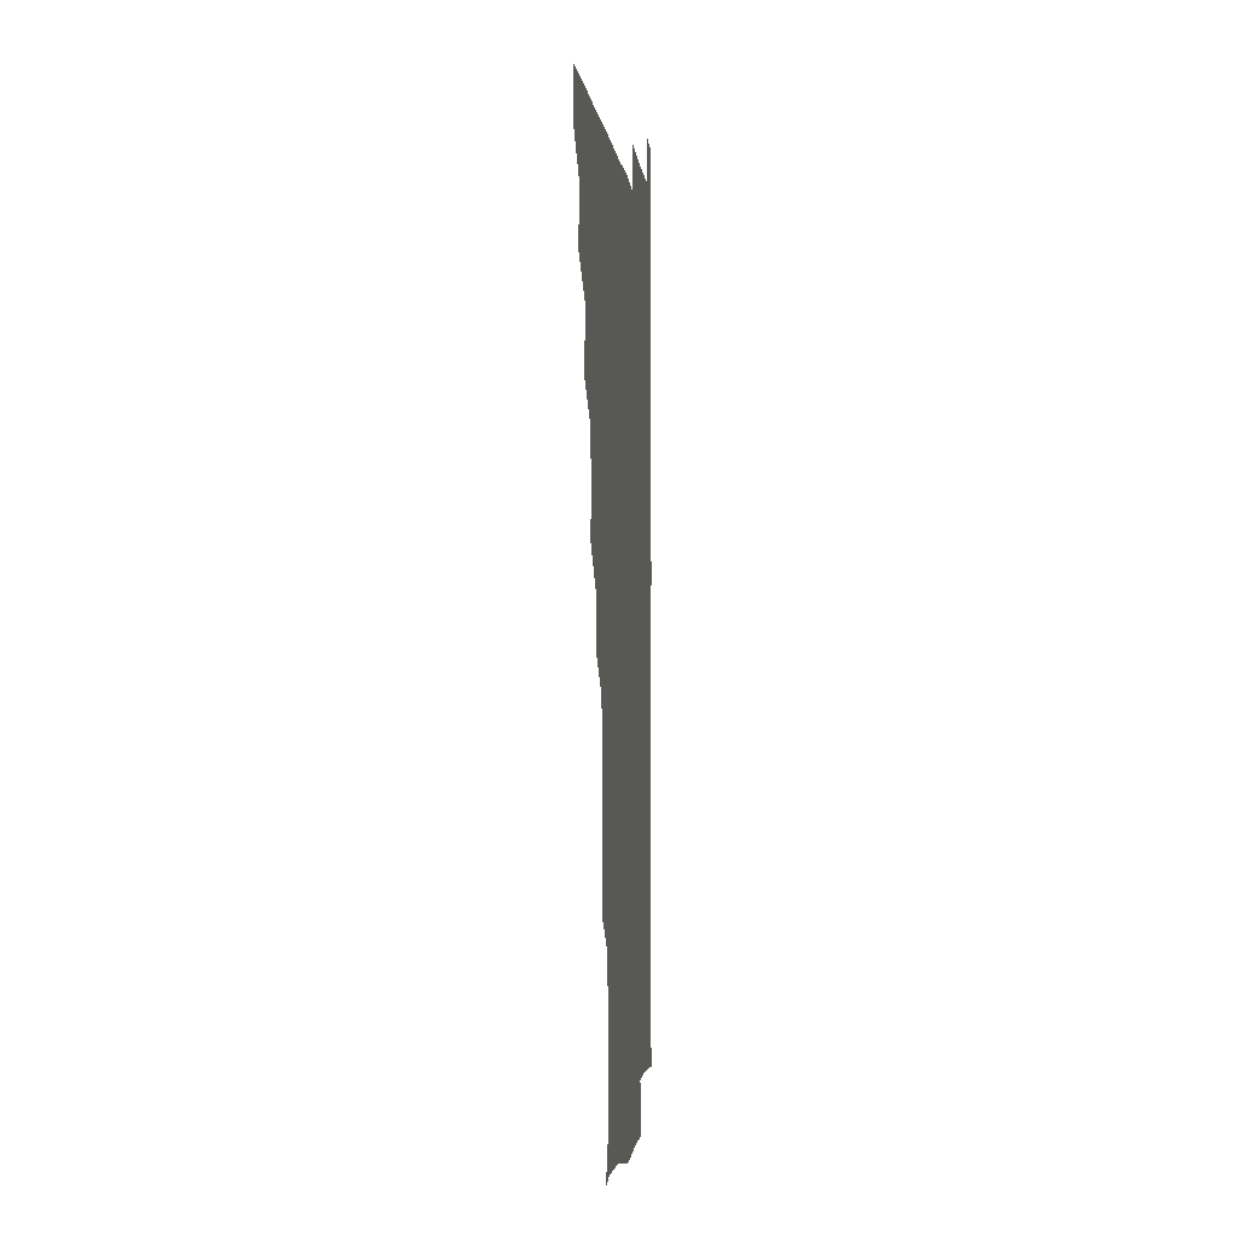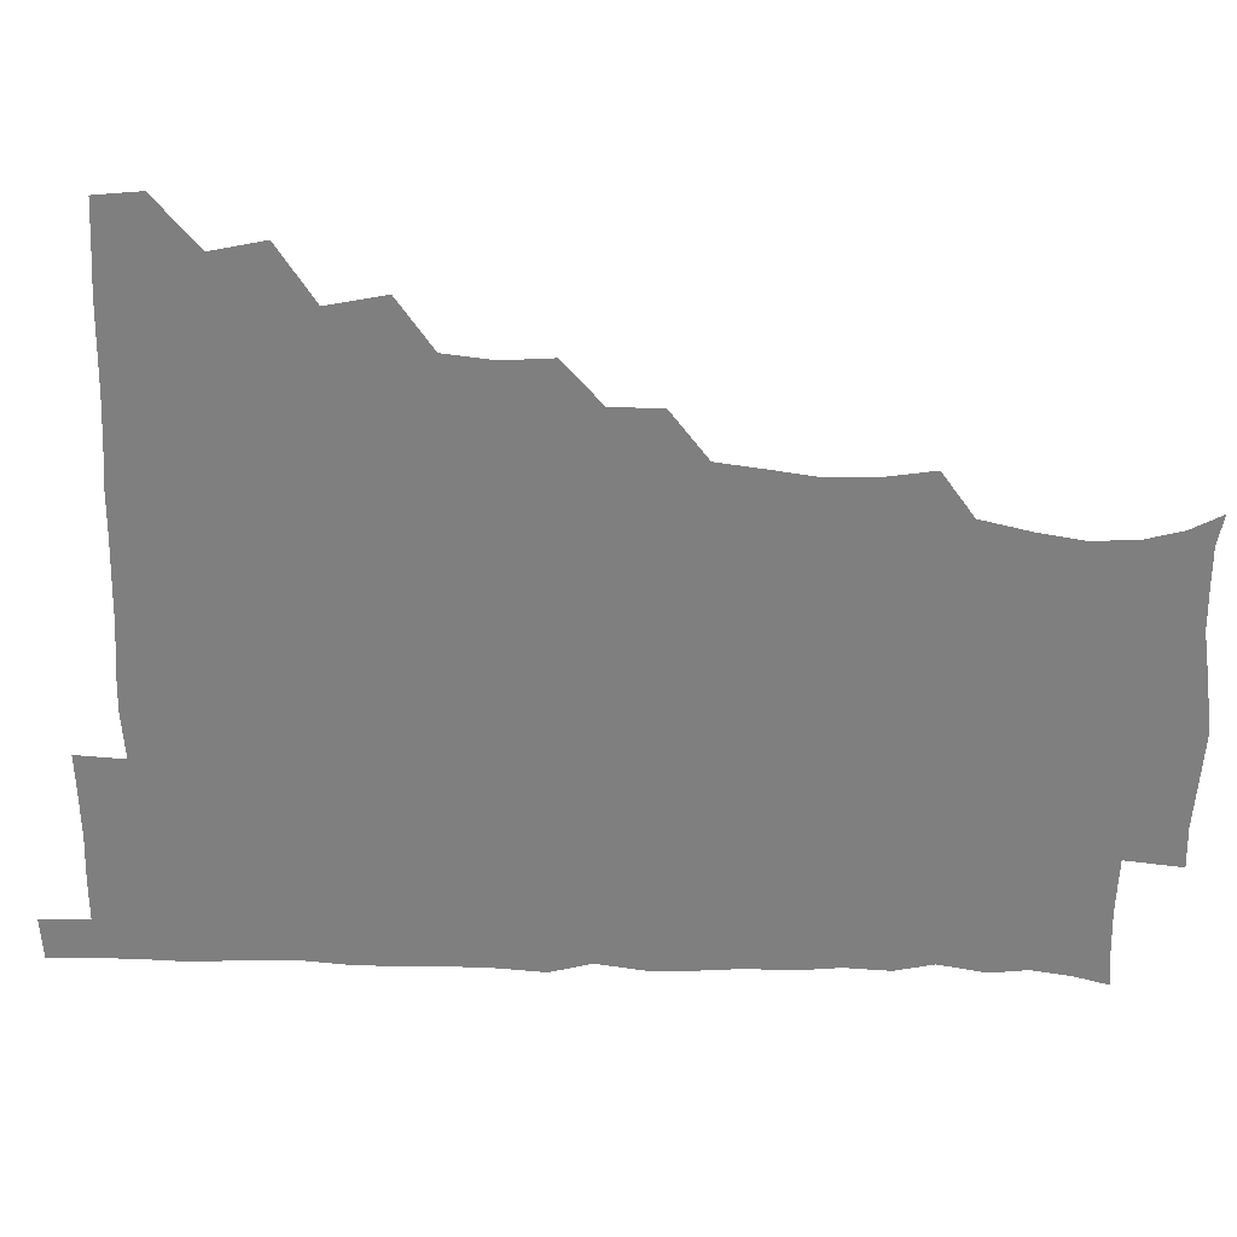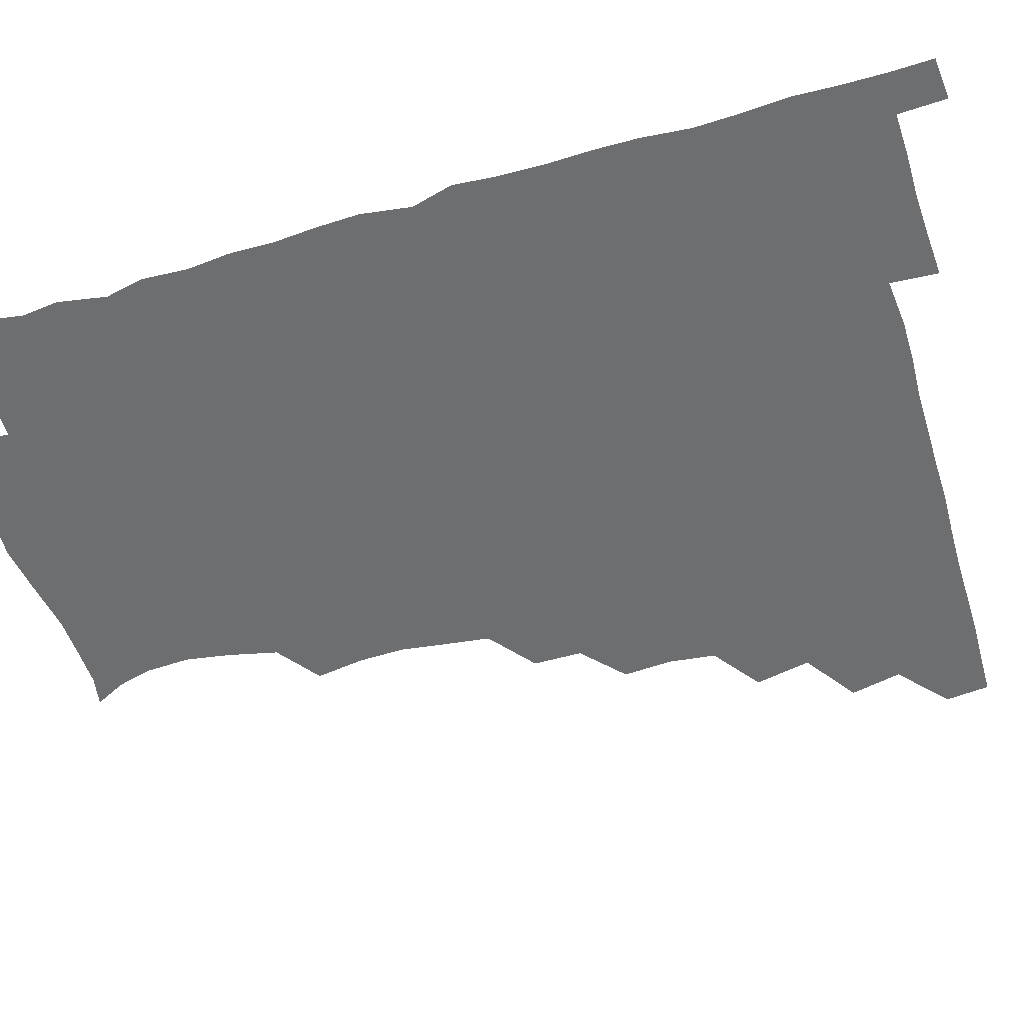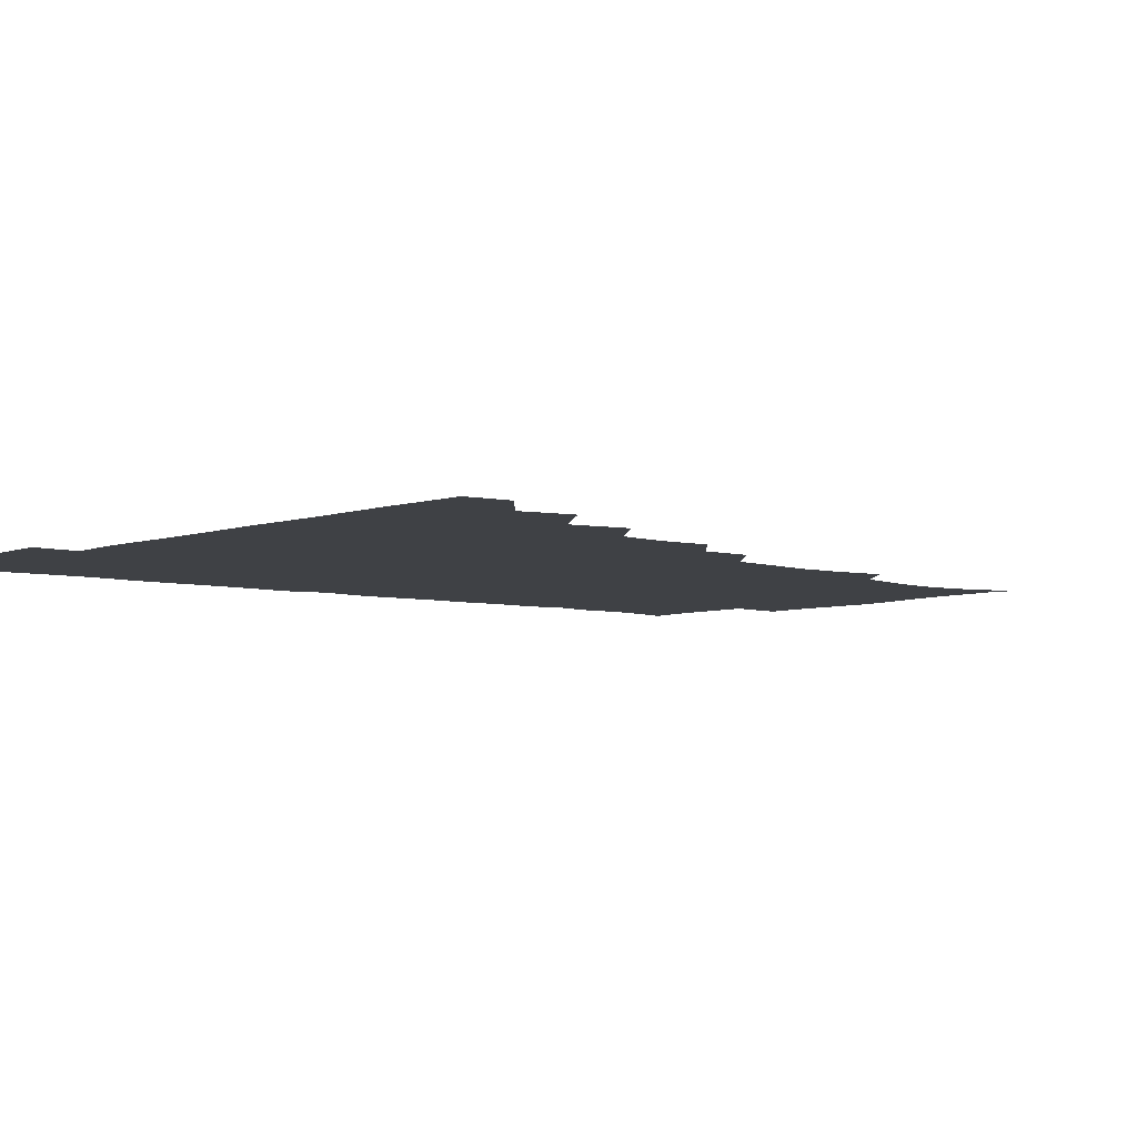
<metadata>
{"format":"obj","ext":"obj","renderer":"f3d","projection":"perspective","resolution":1024,"background":"white","views":[{"elev":-2.1,"azim":-84.6,"up":"+Y"},{"elev":-59.7,"azim":-91.5,"up":"+Z"},{"elev":-54.3,"azim":106.9,"up":"+Z"},{"elev":-5.3,"azim":-130.9,"up":"+Z"}]}
</metadata>
<code>
v 464.9 480.1 0
v 466.5 495.4 0
v 478.1 447.4 0
v 482 465.2 0
v 482.3 480.6 0
v 481.4 495.8 0
v 493.3 414.9 0
v 497.3 434.3 0
v 496.5 450.5 0
v 497.8 466.3 0
v 496.8 481 0
v 496.1 496.2 0
v 511.2 369.1 0
v 512.3 385.9 0
v 510.5 402.4 0
v 513.4 422 0
v 511.9 435.9 0
v 512.2 451.5 0
v 512 466.2 0
v 511.6 480.9 0
v 511.1 496.1 0
v 525.9 338.6 0
v 525.8 355.6 0
v 527.3 374.7 0
v 527.5 391.8 0
v 527.9 407.9 0
v 527.1 421.6 0
v 527.2 436.7 0
v 527 451.4 0
v 526.8 466.1 0
v 526.3 481 0
v 526.1 496 0
v 543.2 260.9 0
v 545.8 277.6 0
v 546.3 294.1 0
v 544.3 308.7 0
v 542.1 325.6 0
v 542.5 344.8 0
v 542.1 360.8 0
v 541.5 375.3 0
v 540.9 389.6 0
v 541.6 406.3 0
v 542.3 422.2 0
v 542.4 436.9 0
v 541.9 451.4 0
v 541.4 466.1 0
v 541.2 481.1 0
v 540.9 496.3 0
v 555.1 178.5 0
v 560.7 189.2 0
v 564 201.8 0
v 564.8 216.9 0
v 562.3 232.4 0
v 558.4 249.6 0
v 559.9 269.3 0
v 559.5 284.4 0
v 558.7 299.2 0
v 557.9 314.7 0
v 557.1 330.4 0
v 557.4 347 0
v 556.9 361.8 0
v 557.5 377.8 0
v 557.3 392.6 0
v 557.2 407.5 0
v 557.2 422.3 0
v 556.9 436.6 0
v 557.3 451.2 0
v 556.7 465.9 0
v 556.1 481.2 0
v 555.5 496.8 0
v 565.7 180.3 0
v 572.5 193.2 0
v 576.1 209 0
v 575.5 223.7 0
v 574.5 240.6 0
v 572.8 255.1 0
v 573.7 272.6 0
v 573.7 288.2 0
v 573.3 302.7 0
v 572.8 317.8 0
v 572.2 332.3 0
v 572 347.6 0
v 572.1 362.8 0
v 571.9 377.6 0
v 572.1 393.1 0
v 572.1 407.7 0
v 571.7 422 0
v 571.9 436.7 0
v 572.1 451.1 0
v 571.6 465.8 0
v 571.1 481 0
v 570.4 496.6 0
v 578.2 180 0
v 585.6 194.3 0
v 589 212.6 0
v 588.8 228.2 0
v 588 243.3 0
v 587.8 258.4 0
v 588 272.6 0
v 587.4 288.3 0
v 587.4 304 0
v 587.1 317.5 0
v 587 333.4 0
v 586.6 347.6 0
v 586.8 363 0
v 586.6 377.3 0
v 586.6 392.7 0
v 586.7 407.6 0
v 586.8 422.5 0
v 586.6 436.6 0
v 586.5 451.1 0
v 586.6 465.7 0
v 586.3 480.6 0
v 585.4 496.6 0
v 593.7 179.4 0
v 601.5 197.9 0
v 603 214.2 0
v 602.8 228.3 0
v 601.9 243.1 0
v 601.7 257.2 0
v 602 274.9 0
v 602 288.7 0
v 601.6 302.9 0
v 601.9 319.1 0
v 601.5 332.4 0
v 601.2 346.8 0
v 601.3 362.3 0
v 601.4 377.8 0
v 601.3 392.8 0
v 601.6 407.8 0
v 601.3 421.6 0
v 601.3 436.4 0
v 601.5 451.2 0
v 601.5 465.6 0
v 601.5 480.1 0
v 600.5 496.5 0
v 611.2 176.5 0
v 616.3 197.9 0
v 616.8 214.1 0
v 617.1 230 0
v 616.4 243 0
v 616.4 259.8 0
v 616.5 274.1 0
v 616.3 288.8 0
v 616.5 304 0
v 616.4 318.3 0
v 616.2 333.2 0
v 616.2 348 0
v 616.3 363.6 0
v 616.2 377.7 0
v 616 391.4 0
v 616.3 408.3 0
v 616.3 422 0
v 616.6 436.8 0
v 616.4 451.3 0
v 616.1 466.1 0
v 616.2 480.4 0
v 615.2 497.3 0
v 628.7 173.8 0
v 630.7 197.6 0
v 630.6 215.2 0
v 631.2 230.2 0
v 631.6 244.7 0
v 631.3 258 0
v 631.1 273 0
v 630.9 287.8 0
v 630.6 303.5 0
v 631 319.3 0
v 630.8 333.1 0
v 630.9 348.5 0
v 630.8 363.1 0
v 630.9 378.2 0
v 630.9 392.8 0
v 630.9 407.7 0
v 631.1 421.6 0
v 631.3 437.6 0
v 631.3 451.5 0
v 631.4 465.9 0
v 631 480.9 0
v 629.6 497.2 0
v 645.9 174.7 0
v 645.7 198.2 0
v 645.5 213 0
v 644.8 229.8 0
v 646 244.2 0
v 645.9 258.1 0
v 645.6 273.5 0
v 645.6 288.4 0
v 645.4 302.7 0
v 645.3 319 0
v 645.5 332.9 0
v 645.2 348.7 0
v 645.6 362.9 0
v 645.4 378.4 0
v 645.5 392.8 0
v 645.3 408 0
v 645.9 421.4 0
v 645.9 437.1 0
v 646.1 451.7 0
v 646.1 466.2 0
v 646.4 480.8 0
v 646.3 495.7 0
v 645.3 512.2 0
v 662.8 175.6 0
v 660.5 197.1 0
v 660.1 214.1 0
v 660.7 226.4 0
v 659.4 244.3 0
v 660 259.4 0
v 659.9 274.4 0
v 659.8 289.7 0
v 660.2 302.7 0
v 659.6 319 0
v 660 333.1 0
v 660.6 346.9 0
v 660.1 362.9 0
v 660 378.2 0
v 660.2 392.6 0
v 660.2 407.4 0
v 660.5 421.9 0
v 660.4 437.8 0
v 660.7 451.8 0
v 661 466.3 0
v 661.2 480.9 0
v 661.1 495.6 0
v 659.9 511.3 0
v 677.5 174.9 0
v 675.3 194.7 0
v 674.6 212.2 0
v 674.9 227.9 0
v 673.6 244 0
v 673.6 259.7 0
v 673.6 275.6 0
v 673.7 290 0
v 674.1 304.1 0
v 673.7 319.3 0
v 674.8 332.6 0
v 674.7 347.9 0
v 674.7 362.7 0
v 674.3 378.3 0
v 674.4 392.9 0
v 673.9 408.7 0
v 675.1 422 0
v 675 437.4 0
v 675.4 451.9 0
v 675.7 466.4 0
v 675.9 481.1 0
v 676.1 495.4 0
v 675.4 510.6 0
v 694.8 194.9 0
v 689.8 211.9 0
v 688.3 228.9 0
v 688.5 242.8 0
v 688.5 257.3 0
v 688.6 272.6 0
v 688.2 288.2 0
v 688 303.6 0
v 688.8 317.5 0
v 689.6 331.5 0
v 689 347.4 0
v 688.8 362.5 0
v 689.3 377.2 0
v 689.2 392.2 0
v 689.9 406.5 0
v 689.5 422 0
v 689.9 436.5 0
v 689.6 452.3 0
v 690.1 466.8 0
v 690.4 481.3 0
v 690.7 495.9 0
v 690.6 510.7 0
v 710.5 194.2 0
v 704.8 210.1 0
v 703.8 224.2 0
v 702.3 240.8 0
v 702.3 254.8 0
v 702.8 270.2 0
v 703 284.7 0
v 702.6 300.8 0
v 703.4 315.1 0
v 704 329.9 0
v 703.1 345.9 0
v 702.8 361.1 0
v 704.1 375.6 0
v 704.6 389.9 0
v 704.4 405.3 0
v 703.1 421.7 0
v 704.2 435.7 0
v 704.8 450.7 0
v 704.7 466.3 0
v 705 481.2 0
v 705.4 495.9 0
v 705.6 510.3 0
v 706.3 526.9 0
v 722.9 192.8 0
v 719.7 205 0
v 717.6 218.8 0
v 719.1 231.5 0
v 716.2 248.2 0
v 719.1 261.6 0
v 718.2 277.3 0
v 719.7 292.1 0
v 719.5 307.8 0
v 720.6 322.6 0
v 721.2 337.5 0
v 718.7 354.9 0
v 722.5 369.1 0
v 721.3 384.6 0
v 721 400 0
v 721.4 415.4 0
v 721.2 430.7 0
v 719.7 448 0
v 720.2 464.1 0
v 721.3 479.4 0
v 720.6 495.6 0
v 720.5 510.8 0
v 721 525.6 0
f 4 5 1
f 1 5 2
f 5 6 2
f 8 9 3
f 3 9 4
f 9 10 4
f 4 10 5
f 10 11 5
f 5 11 6
f 11 12 6
f 15 16 7
f 7 16 8
f 16 17 8
f 8 17 9
f 17 18 9
f 9 18 10
f 18 19 10
f 10 19 11
f 19 20 11
f 11 20 12
f 20 21 12
f 23 24 13
f 13 24 14
f 24 25 14
f 14 25 15
f 25 26 15
f 15 26 16
f 26 27 16
f 16 27 17
f 27 28 17
f 17 28 18
f 28 29 18
f 18 29 19
f 29 30 19
f 19 30 20
f 30 31 20
f 20 31 21
f 31 32 21
f 37 38 22
f 22 38 23
f 38 39 23
f 23 39 24
f 39 40 24
f 24 40 25
f 40 41 25
f 25 41 26
f 41 42 26
f 26 42 27
f 42 43 27
f 27 43 28
f 43 44 28
f 28 44 29
f 44 45 29
f 29 45 30
f 45 46 30
f 30 46 31
f 46 47 31
f 31 47 32
f 47 48 32
f 54 55 33
f 33 55 34
f 55 56 34
f 34 56 35
f 56 57 35
f 35 57 36
f 57 58 36
f 36 58 37
f 58 59 37
f 37 59 38
f 59 60 38
f 38 60 39
f 60 61 39
f 39 61 40
f 61 62 40
f 40 62 41
f 62 63 41
f 41 63 42
f 63 64 42
f 42 64 43
f 64 65 43
f 43 65 44
f 65 66 44
f 44 66 45
f 66 67 45
f 45 67 46
f 67 68 46
f 46 68 47
f 68 69 47
f 47 69 48
f 69 70 48
f 49 71 50
f 71 72 50
f 50 72 51
f 72 73 51
f 51 73 52
f 73 74 52
f 52 74 53
f 74 75 53
f 53 75 54
f 75 76 54
f 54 76 55
f 76 77 55
f 55 77 56
f 77 78 56
f 56 78 57
f 78 79 57
f 57 79 58
f 79 80 58
f 58 80 59
f 80 81 59
f 59 81 60
f 81 82 60
f 60 82 61
f 82 83 61
f 61 83 62
f 83 84 62
f 62 84 63
f 84 85 63
f 63 85 64
f 85 86 64
f 64 86 65
f 86 87 65
f 65 87 66
f 87 88 66
f 66 88 67
f 88 89 67
f 67 89 68
f 89 90 68
f 68 90 69
f 90 91 69
f 69 91 70
f 91 92 70
f 71 93 72
f 93 94 72
f 72 94 73
f 94 95 73
f 73 95 74
f 95 96 74
f 74 96 75
f 96 97 75
f 75 97 76
f 97 98 76
f 76 98 77
f 98 99 77
f 77 99 78
f 99 100 78
f 78 100 79
f 100 101 79
f 79 101 80
f 101 102 80
f 80 102 81
f 102 103 81
f 81 103 82
f 103 104 82
f 82 104 83
f 104 105 83
f 83 105 84
f 105 106 84
f 84 106 85
f 106 107 85
f 85 107 86
f 107 108 86
f 86 108 87
f 108 109 87
f 87 109 88
f 109 110 88
f 88 110 89
f 110 111 89
f 89 111 90
f 111 112 90
f 90 112 91
f 112 113 91
f 91 113 92
f 113 114 92
f 93 115 94
f 115 116 94
f 94 116 95
f 116 117 95
f 95 117 96
f 117 118 96
f 96 118 97
f 118 119 97
f 97 119 98
f 119 120 98
f 98 120 99
f 120 121 99
f 99 121 100
f 121 122 100
f 100 122 101
f 122 123 101
f 101 123 102
f 123 124 102
f 102 124 103
f 124 125 103
f 103 125 104
f 125 126 104
f 104 126 105
f 126 127 105
f 105 127 106
f 127 128 106
f 106 128 107
f 128 129 107
f 107 129 108
f 129 130 108
f 108 130 109
f 130 131 109
f 109 131 110
f 131 132 110
f 110 132 111
f 132 133 111
f 111 133 112
f 133 134 112
f 112 134 113
f 134 135 113
f 113 135 114
f 135 136 114
f 115 137 116
f 137 138 116
f 116 138 117
f 138 139 117
f 117 139 118
f 139 140 118
f 118 140 119
f 140 141 119
f 119 141 120
f 141 142 120
f 120 142 121
f 142 143 121
f 121 143 122
f 143 144 122
f 122 144 123
f 144 145 123
f 123 145 124
f 145 146 124
f 124 146 125
f 146 147 125
f 125 147 126
f 147 148 126
f 126 148 127
f 148 149 127
f 127 149 128
f 149 150 128
f 128 150 129
f 150 151 129
f 129 151 130
f 151 152 130
f 130 152 131
f 152 153 131
f 131 153 132
f 153 154 132
f 132 154 133
f 154 155 133
f 133 155 134
f 155 156 134
f 134 156 135
f 156 157 135
f 135 157 136
f 157 158 136
f 137 159 138
f 159 160 138
f 138 160 139
f 160 161 139
f 139 161 140
f 161 162 140
f 140 162 141
f 162 163 141
f 141 163 142
f 163 164 142
f 142 164 143
f 164 165 143
f 143 165 144
f 165 166 144
f 144 166 145
f 166 167 145
f 145 167 146
f 167 168 146
f 146 168 147
f 168 169 147
f 147 169 148
f 169 170 148
f 148 170 149
f 170 171 149
f 149 171 150
f 171 172 150
f 150 172 151
f 172 173 151
f 151 173 152
f 173 174 152
f 152 174 153
f 174 175 153
f 153 175 154
f 175 176 154
f 154 176 155
f 176 177 155
f 155 177 156
f 177 178 156
f 156 178 157
f 178 179 157
f 157 179 158
f 179 180 158
f 159 181 160
f 181 182 160
f 160 182 161
f 182 183 161
f 161 183 162
f 183 184 162
f 162 184 163
f 184 185 163
f 163 185 164
f 185 186 164
f 164 186 165
f 186 187 165
f 165 187 166
f 187 188 166
f 166 188 167
f 188 189 167
f 167 189 168
f 189 190 168
f 168 190 169
f 190 191 169
f 169 191 170
f 191 192 170
f 170 192 171
f 192 193 171
f 171 193 172
f 193 194 172
f 172 194 173
f 194 195 173
f 173 195 174
f 195 196 174
f 174 196 175
f 196 197 175
f 175 197 176
f 197 198 176
f 176 198 177
f 198 199 177
f 177 199 178
f 199 200 178
f 178 200 179
f 200 201 179
f 179 201 180
f 201 202 180
f 181 204 182
f 204 205 182
f 182 205 183
f 205 206 183
f 183 206 184
f 206 207 184
f 184 207 185
f 207 208 185
f 185 208 186
f 208 209 186
f 186 209 187
f 209 210 187
f 187 210 188
f 210 211 188
f 188 211 189
f 211 212 189
f 189 212 190
f 212 213 190
f 190 213 191
f 213 214 191
f 191 214 192
f 214 215 192
f 192 215 193
f 215 216 193
f 193 216 194
f 216 217 194
f 194 217 195
f 217 218 195
f 195 218 196
f 218 219 196
f 196 219 197
f 219 220 197
f 197 220 198
f 220 221 198
f 198 221 199
f 221 222 199
f 199 222 200
f 222 223 200
f 200 223 201
f 223 224 201
f 201 224 202
f 224 225 202
f 202 225 203
f 225 226 203
f 204 227 205
f 227 228 205
f 205 228 206
f 228 229 206
f 206 229 207
f 229 230 207
f 207 230 208
f 230 231 208
f 208 231 209
f 231 232 209
f 209 232 210
f 232 233 210
f 210 233 211
f 233 234 211
f 211 234 212
f 234 235 212
f 212 235 213
f 235 236 213
f 213 236 214
f 236 237 214
f 214 237 215
f 237 238 215
f 215 238 216
f 238 239 216
f 216 239 217
f 239 240 217
f 217 240 218
f 240 241 218
f 218 241 219
f 241 242 219
f 219 242 220
f 242 243 220
f 220 243 221
f 243 244 221
f 221 244 222
f 244 245 222
f 222 245 223
f 245 246 223
f 223 246 224
f 246 247 224
f 224 247 225
f 247 248 225
f 225 248 226
f 248 249 226
f 228 250 229
f 250 251 229
f 229 251 230
f 251 252 230
f 230 252 231
f 252 253 231
f 231 253 232
f 253 254 232
f 232 254 233
f 254 255 233
f 233 255 234
f 255 256 234
f 234 256 235
f 256 257 235
f 235 257 236
f 257 258 236
f 236 258 237
f 258 259 237
f 237 259 238
f 259 260 238
f 238 260 239
f 260 261 239
f 239 261 240
f 261 262 240
f 240 262 241
f 262 263 241
f 241 263 242
f 263 264 242
f 242 264 243
f 264 265 243
f 243 265 244
f 265 266 244
f 244 266 245
f 266 267 245
f 245 267 246
f 267 268 246
f 246 268 247
f 268 269 247
f 247 269 248
f 269 270 248
f 248 270 249
f 270 271 249
f 250 272 251
f 272 273 251
f 251 273 252
f 273 274 252
f 252 274 253
f 274 275 253
f 253 275 254
f 275 276 254
f 254 276 255
f 276 277 255
f 255 277 256
f 277 278 256
f 256 278 257
f 278 279 257
f 257 279 258
f 279 280 258
f 258 280 259
f 280 281 259
f 259 281 260
f 281 282 260
f 260 282 261
f 282 283 261
f 261 283 262
f 283 284 262
f 262 284 263
f 284 285 263
f 263 285 264
f 285 286 264
f 264 286 265
f 286 287 265
f 265 287 266
f 287 288 266
f 266 288 267
f 288 289 267
f 267 289 268
f 289 290 268
f 268 290 269
f 290 291 269
f 269 291 270
f 291 292 270
f 270 292 271
f 292 293 271
f 272 295 273
f 295 296 273
f 273 296 274
f 296 297 274
f 274 297 275
f 297 298 275
f 275 298 276
f 298 299 276
f 276 299 277
f 299 300 277
f 277 300 278
f 300 301 278
f 278 301 279
f 301 302 279
f 279 302 280
f 302 303 280
f 280 303 281
f 303 304 281
f 281 304 282
f 304 305 282
f 282 305 283
f 305 306 283
f 283 306 284
f 306 307 284
f 284 307 285
f 307 308 285
f 285 308 286
f 308 309 286
f 286 309 287
f 309 310 287
f 287 310 288
f 310 311 288
f 288 311 289
f 311 312 289
f 289 312 290
f 312 313 290
f 290 313 291
f 313 314 291
f 291 314 292
f 314 315 292
f 292 315 293
f 315 316 293
f 293 316 294
f 316 317 294

</code>
